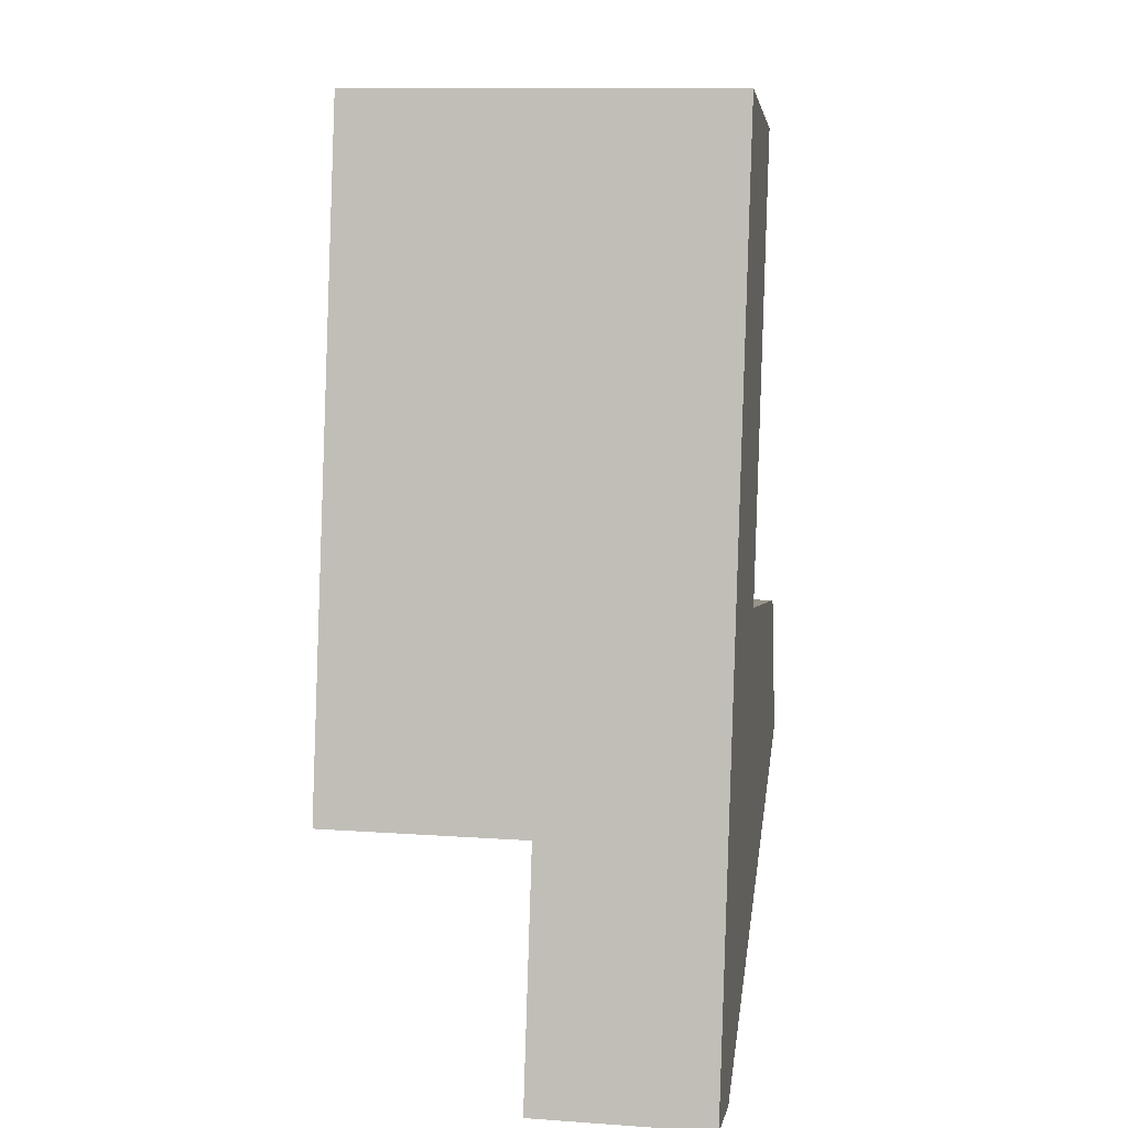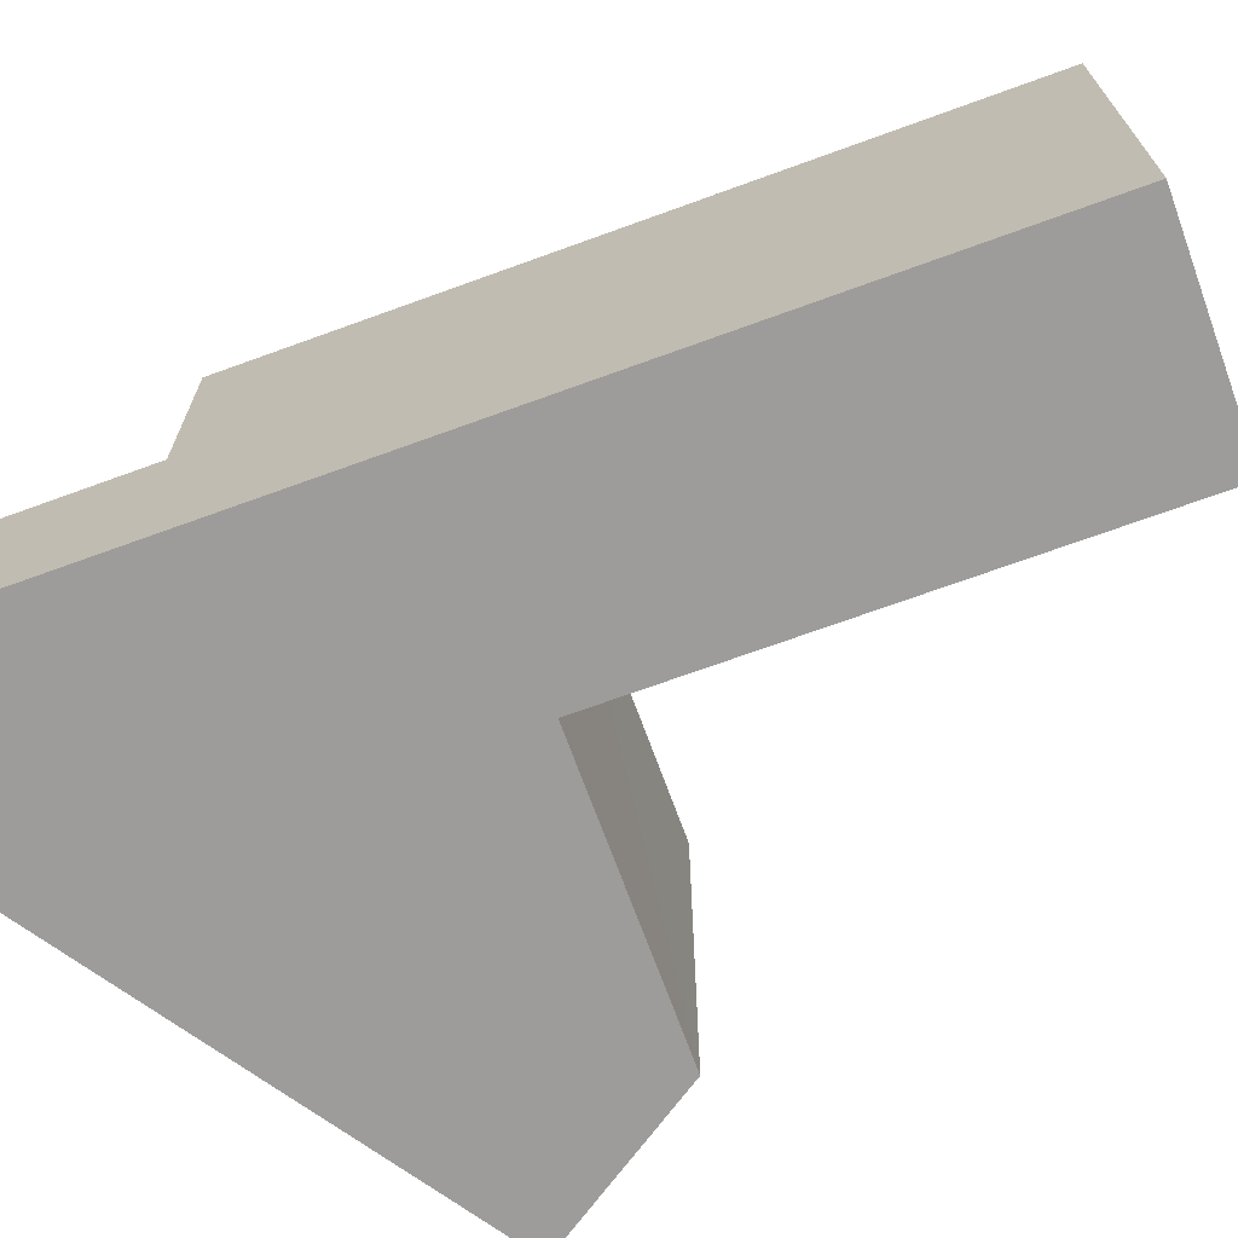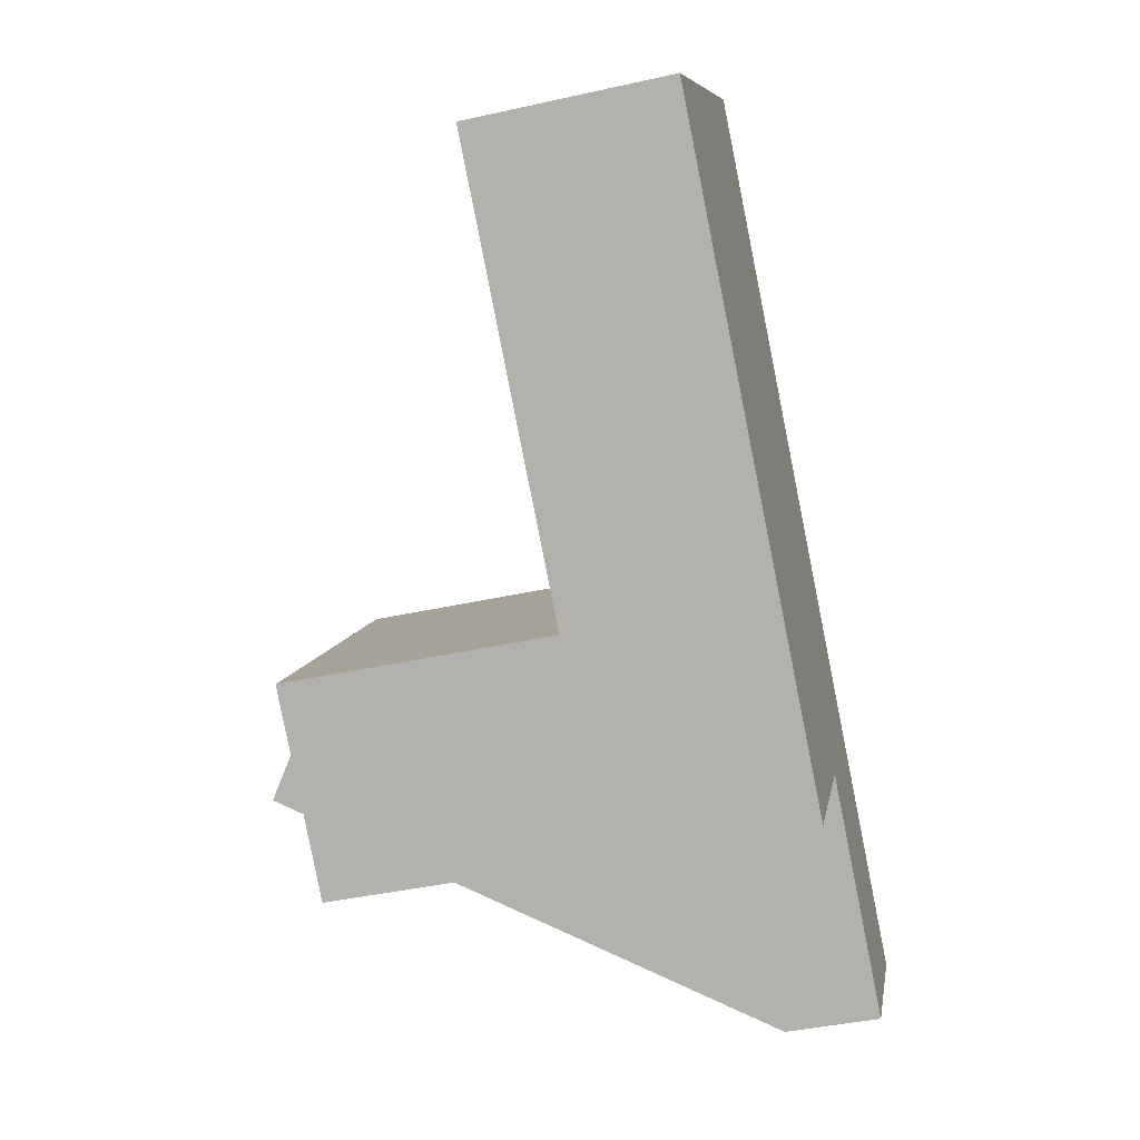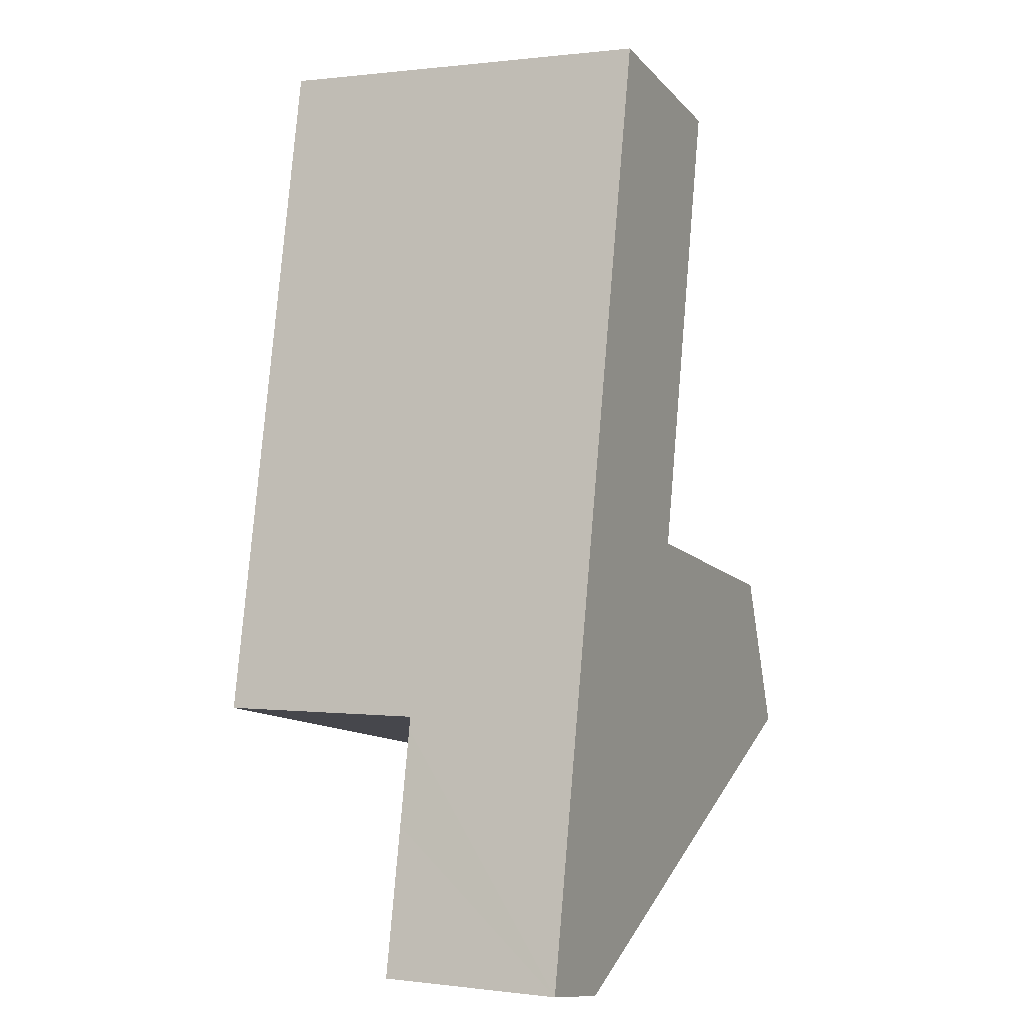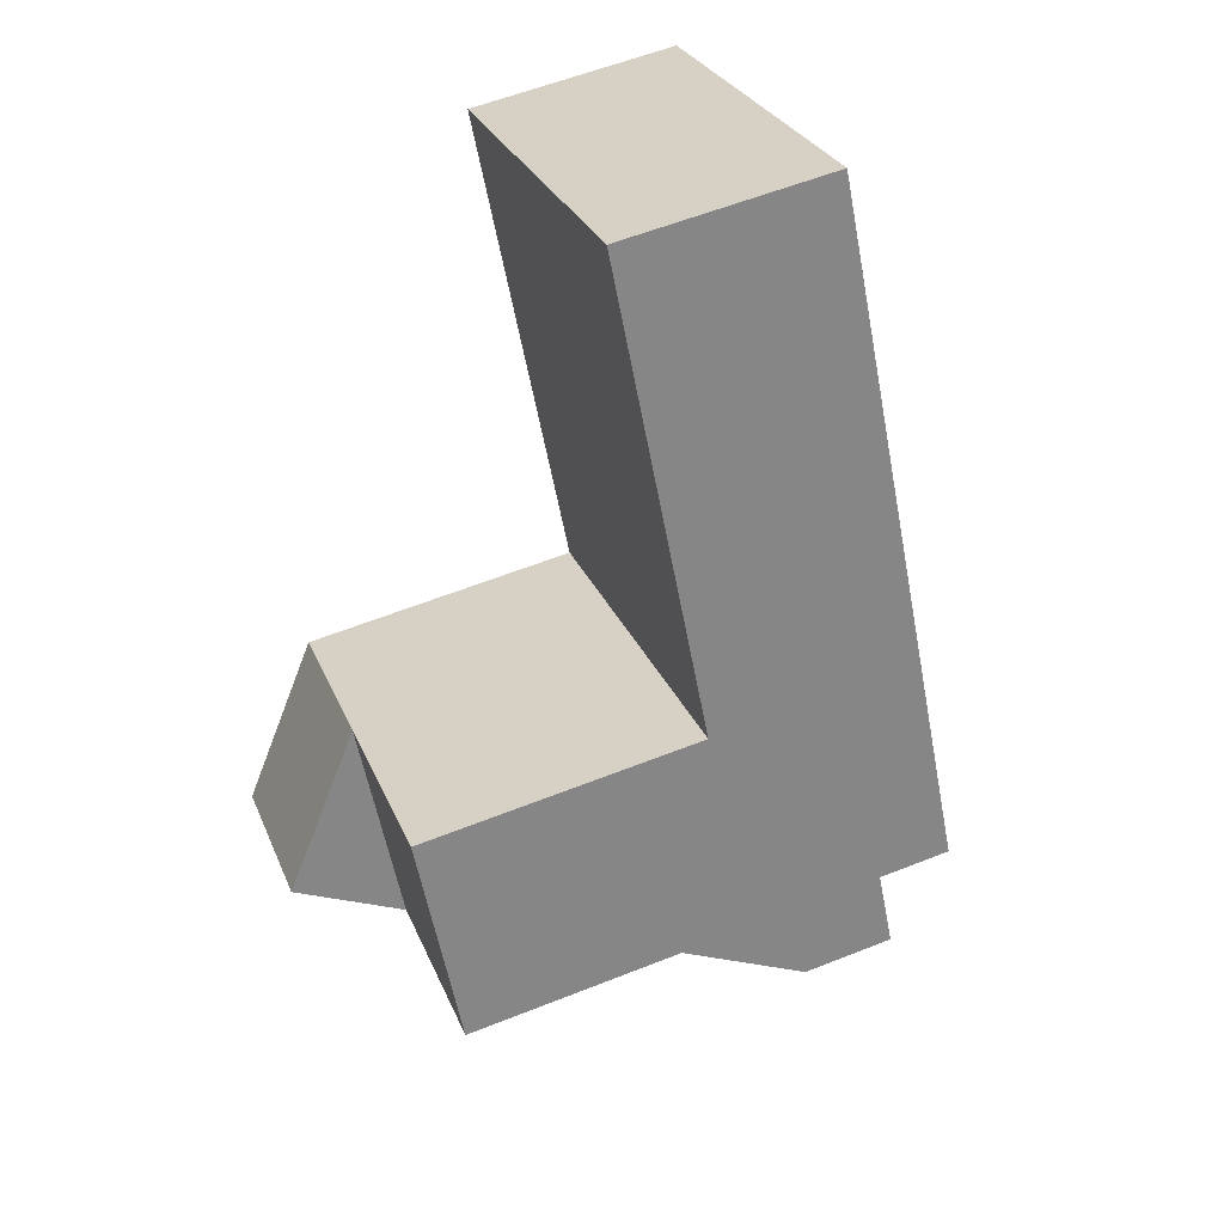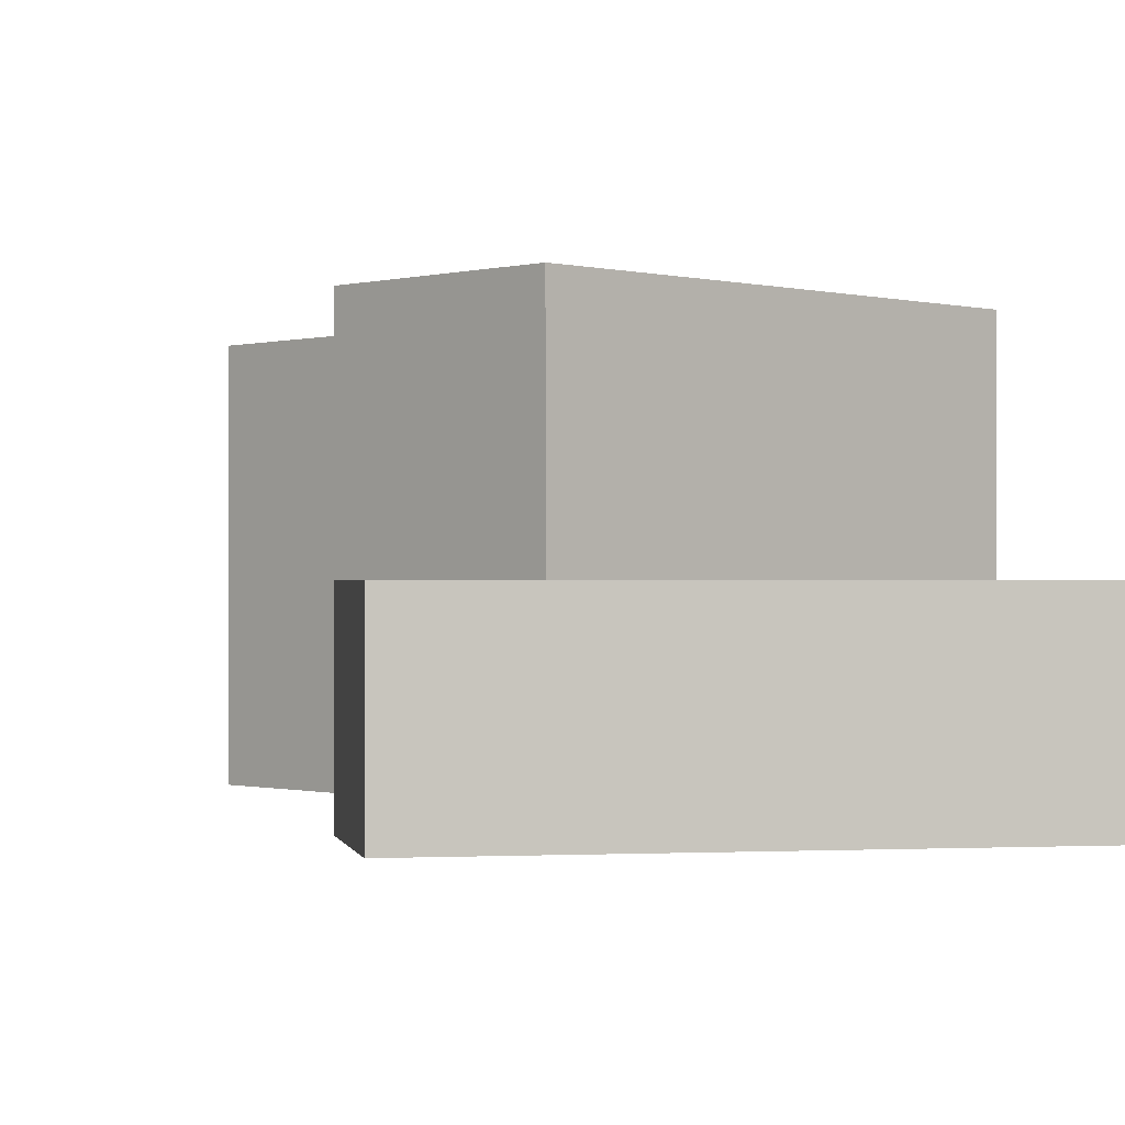
<metadata>
{"format":"obj","ext":"obj","renderer":"f3d","projection":"perspective","resolution":1024,"background":"white","views":[{"elev":12.2,"azim":-80.7,"up":"+Z"},{"elev":-70.1,"azim":-58.6,"up":"+Y"},{"elev":8.0,"azim":-170.6,"up":"+Z"},{"elev":0.4,"azim":-64.7,"up":"+Z"},{"elev":27.8,"azim":160.9,"up":"+Z"},{"elev":-0.4,"azim":147.0,"up":"+Y"}]}
</metadata>
<code>
v  1.833 -5.584e-16 9.119
v  9.901 -2.023e-15 33.04
v  6.775 -2.062e-15 33.67
v  14.12 -1.971e-15 32.19
v  10.71 -9.359e-16 15.28
v  20.57 -8.141e-16 13.3
v  23.03 -4.477e-16 7.311
v  7.852 -6.558e-17 1.071
v  1.744 -5.311e-16 8.674
v  0 0 0
v  3.519 4.346e-17 -0.7097
v  1.061 6.56 5.271
v  0.0001401 6.56 -0.0002077
v  1.744 6.56 8.674
v  1.833 6.56 9.119
v  6.775 6.56 33.67
v  6.776 14.12 33.67
v  1.833 14.12 9.119
v  3.519 6.56 -0.7099
v  7.851 6.56 1.07
v  19.02 6.56 5.659
v  23.03 6.56 7.311
v  9.902 14.12 33.04
v  14.12 14.12 32.19
v  10.71 14.12 15.28
v  20.57 14.12 13.3
v  20.57 6.56 13.3
v  9.173 6.56 7.641
v  19.03 14.12 5.656
v  9.174 14.12 7.641
v  7.592 6.56 7.959
v  4.959 6.56 8.49
v  4.959 14.12 8.489
g defaultobject
f 1 2 3
f 2 1 4
f 4 1 5
f 5 1 6
f 6 1 7
f 7 1 8
f 8 1 9
f 8 9 10
f 8 10 11
f 10 12 13
f 12 10 14
f 14 10 15
f 15 10 16
f 16 10 3
f 3 10 9
f 3 9 1
f 15 17 18
f 17 15 16
f 19 8 11
f 8 19 7
f 7 19 20
f 7 20 21
f 7 21 22
f 2 16 3
f 16 2 17
f 17 2 23
f 23 2 4
f 23 4 24
f 6 25 5
f 25 6 26
f 26 6 27
f 28 29 21
f 29 28 30
f 30 28 31
f 30 31 32
f 30 32 15
f 30 15 33
f 33 15 18
f 5 24 4
f 24 5 25
f 11 13 19
f 13 11 10
f 27 29 26
f 29 27 21
f 7 27 6
f 27 7 22
f 17 33 18
f 33 17 30
f 30 17 25
f 30 25 29
f 25 17 23
f 25 23 24
f 26 29 25
f 21 27 22
f 20 28 21
f 28 20 31
f 31 20 32
f 32 20 19
f 32 19 15
f 15 19 14
f 14 19 12
f 12 19 13

</code>
